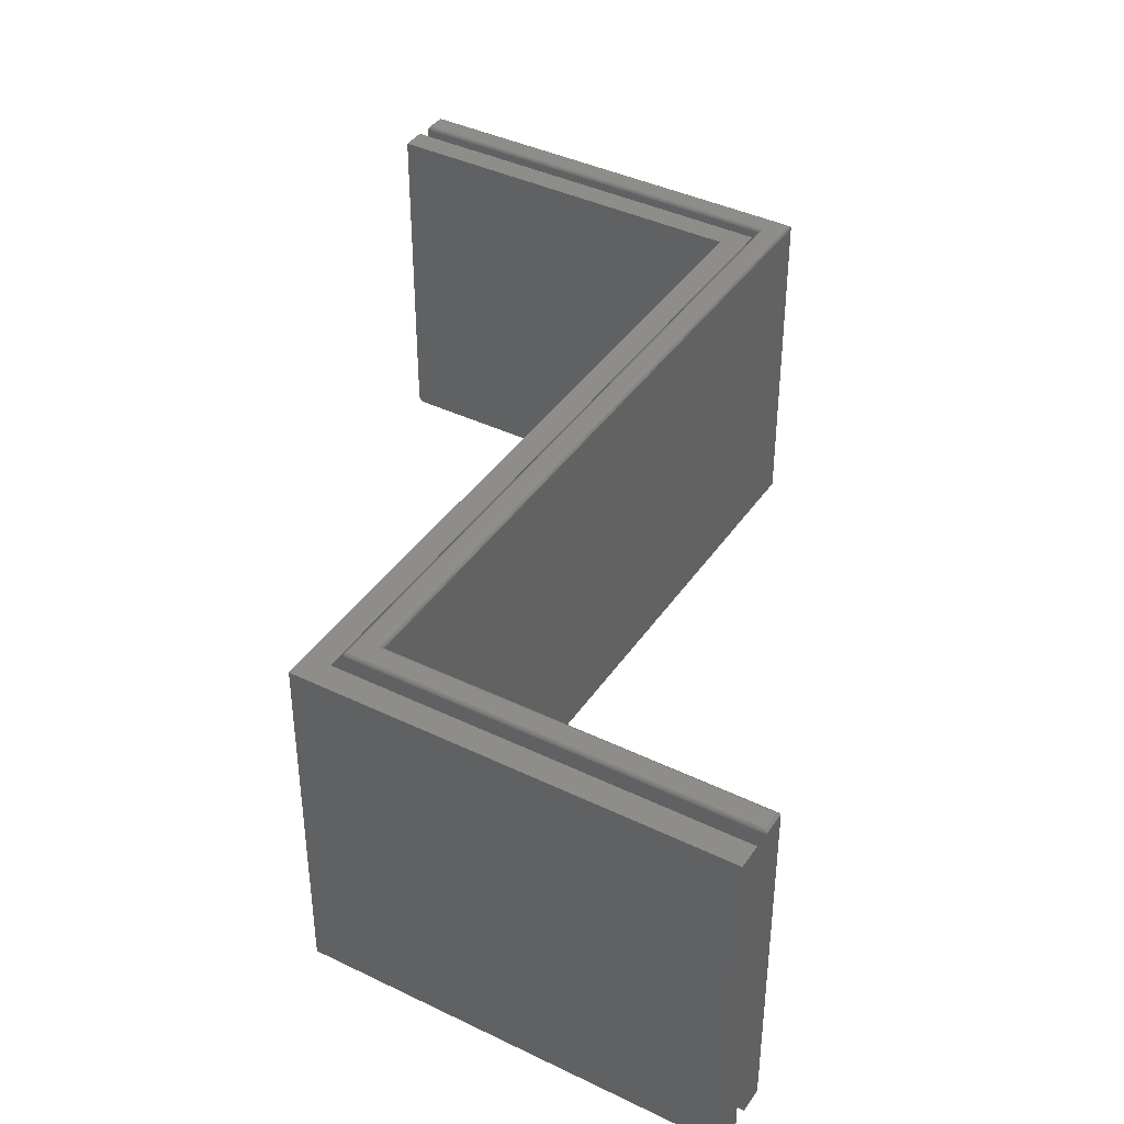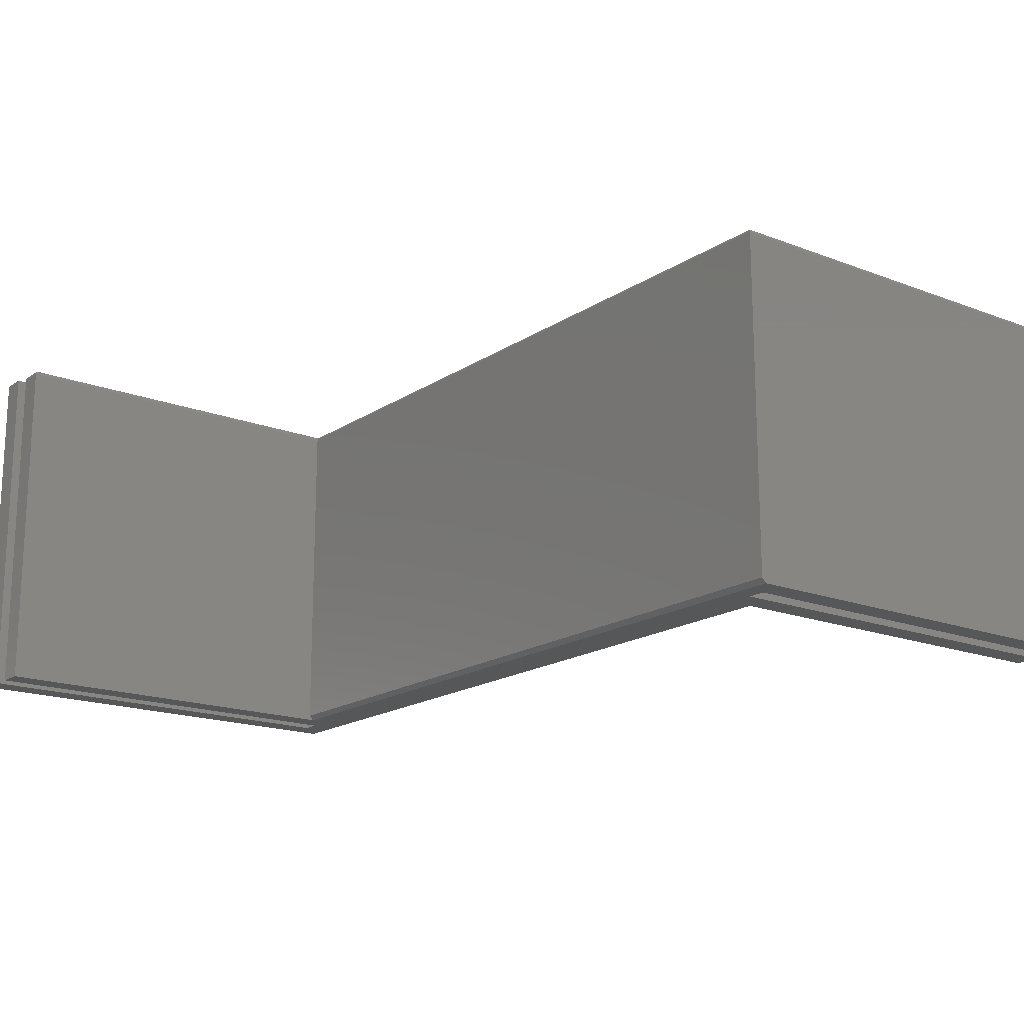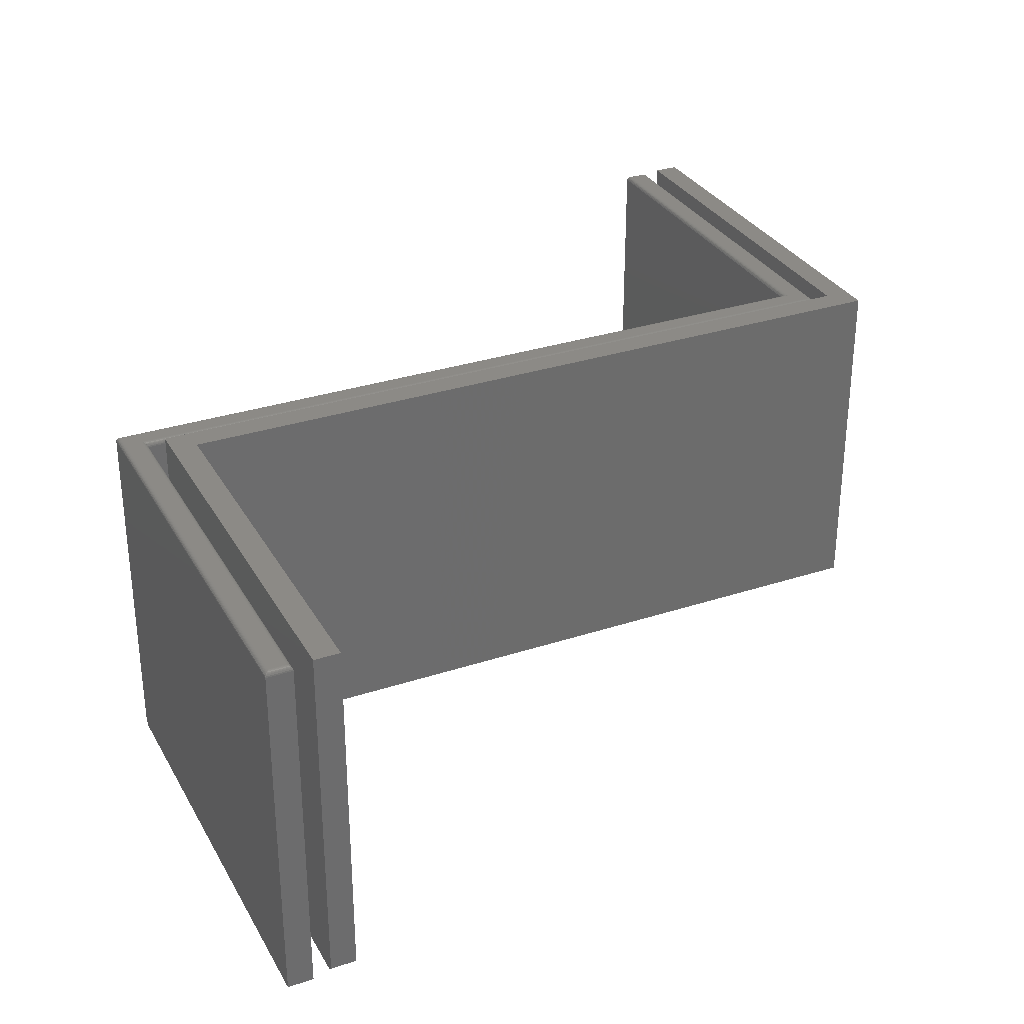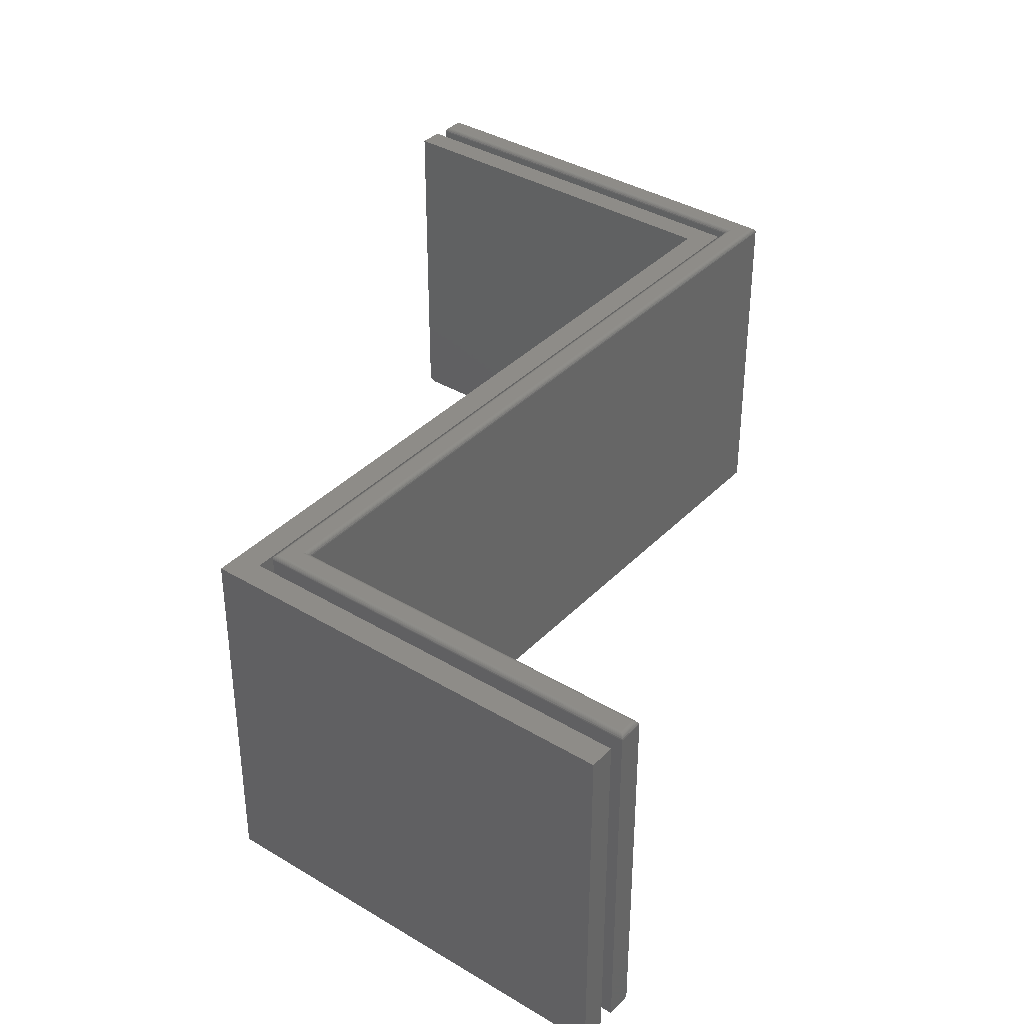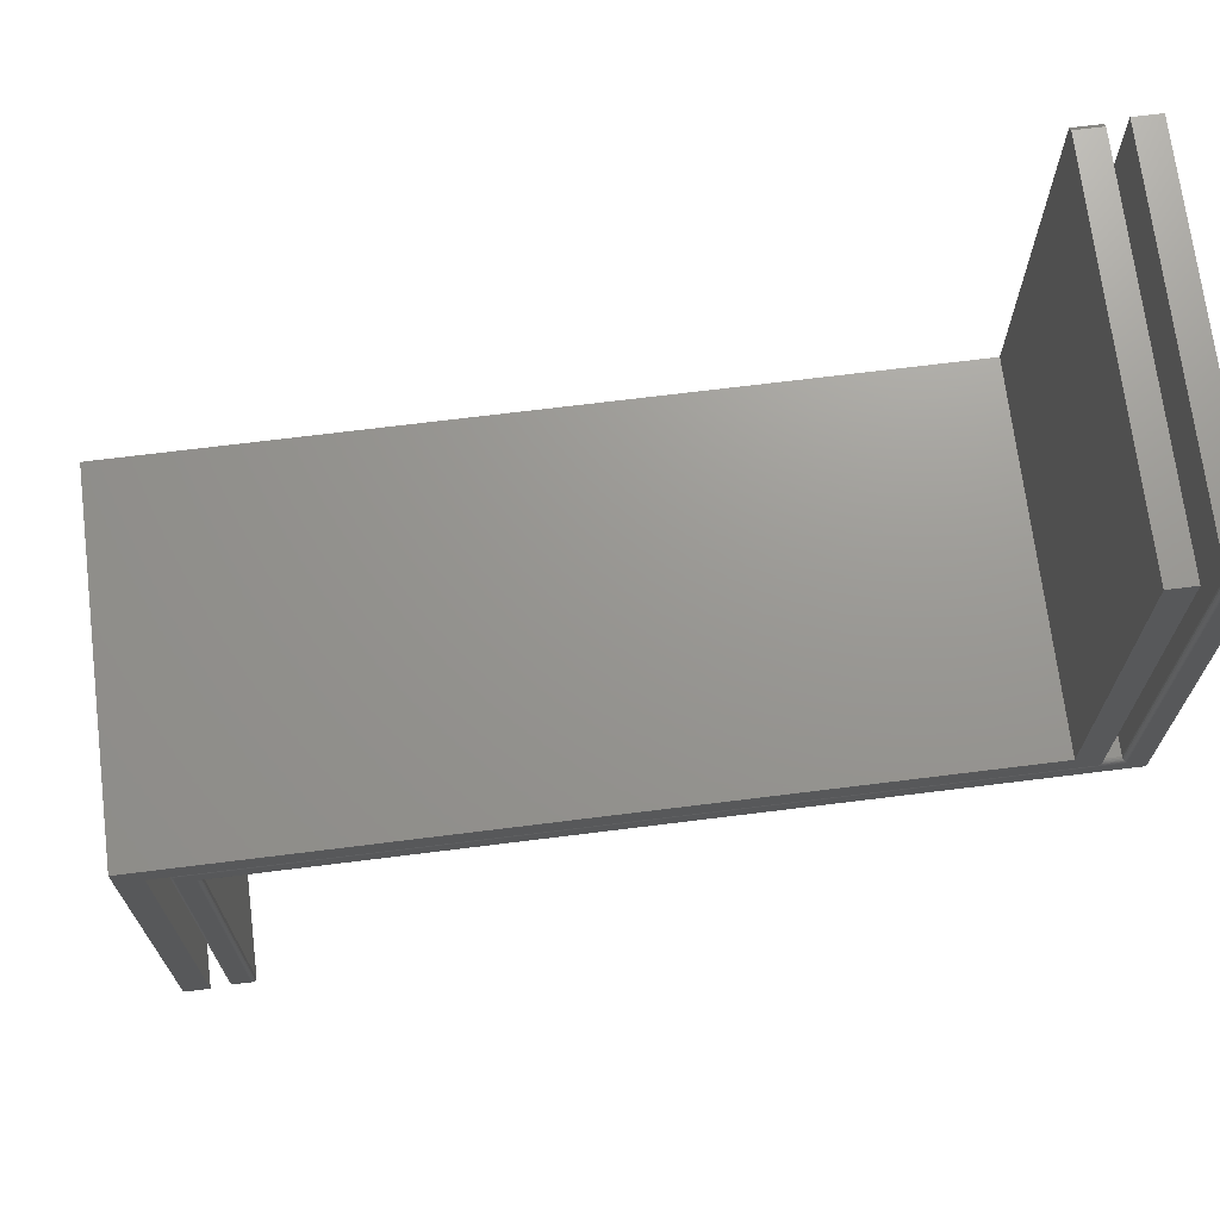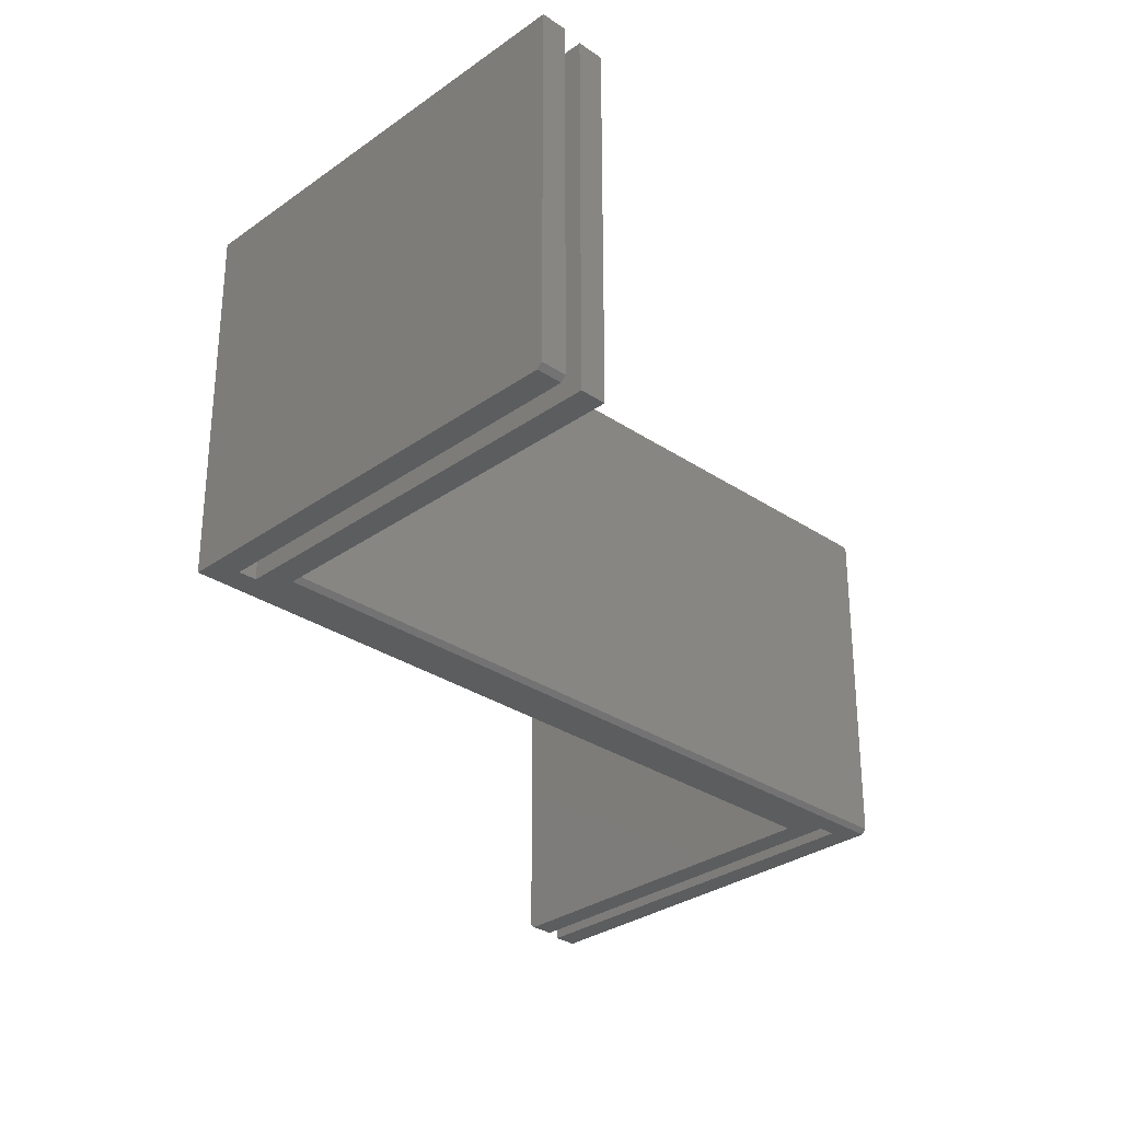
<metadata>
{"format":"stl","ext":"stl","renderer":"f3d","projection":"perspective","resolution":1024,"background":"white","views":[{"elev":40.3,"azim":120.8,"up":"+Y"},{"elev":-17.3,"azim":-127.5,"up":"+Y"},{"elev":31.4,"azim":-25.0,"up":"+Y"},{"elev":37.1,"azim":127.8,"up":"+Y"},{"elev":70.3,"azim":172.9,"up":"+Z"},{"elev":-30.5,"azim":135.8,"up":"+Y"}]}
</metadata>
<code>
# stl→obj: 108 verts, 212 faces
v -0.6387 -0.2891 0.0722
v -0.6387 -0.2891 0.7548
v -0.6797 -0.2891 0.7548
v -0.6797 -0.2891 0.03906
v 0.5762 -0.2891 0.03906
v 0.6172 -0.2891 0.07031
v 0.6465 -0.2891 0.07031
v -0.6094 -0.2891 0.0722
v -0.5684 -0.2891 0.7451
v -0.6094 -0.2891 0.7451
v -0.5684 -0.2891 0.1113
v 0.6875 -0.2891 0.1113
v 0.6875 -0.2891 -0.5771
v 0.6465 -0.2891 -0.5771
v 0.5762 -0.2891 -0.5831
v 0.6172 -0.2891 -0.5831
v -0.6094 0.2891 0.7529
v -0.6094 0.2891 0.07031
v -0.6094 0.2863 0.07031
v -0.6094 0.2852 0.07112
v -0.6094 0.284 0.07172
v -0.6094 0.2826 0.07208
v -0.6094 0.2812 0.0722
v -0.6094 -0.2812 0.7529
v -0.5684 0.2891 0.7529
v -0.5684 -0.2812 0.7529
v -0.5684 0.2891 0.1113
v 0.6875 0.2891 0.1113
v 0.6875 0.2891 -0.585
v 0.6875 -0.2812 -0.585
v 0.6465 0.2891 -0.585
v 0.6465 -0.2812 -0.585
v 0.6465 0.2891 0.07031
v 0.6172 0.2812 0.07031
v 0.6171 0.2826 0.07031
v 0.6167 0.284 0.07031
v 0.6161 0.2852 0.07031
v 0.6153 0.2864 0.07031
v 0.6172 0.2812 -0.5831
v -0.6387 0.2812 0.0722
v 0.6094 0.2891 -0.5752
v 0.6106 0.289 0.06564
v 0.6106 0.289 -0.5765
v 0.6094 0.2891 0.06439
v 0.6118 0.2887 0.06684
v 0.6118 0.2887 -0.5777
v 0.613 0.2882 0.06799
v 0.613 0.2882 -0.5788
v 0.614 0.2875 0.06905
v 0.614 0.2875 -0.5799
v 0.6158 0.2857 -0.5817
v 0.6169 0.2834 -0.5827
v 0.615 0.2867 -0.5808
v -0.6453 0.289 0.06563
v -0.6465 0.2891 0.06439
v -0.6441 0.2887 0.06684
v -0.643 0.2882 0.06799
v -0.6419 0.2875 0.06905
v -0.6409 0.2867 0.06999
v -0.6401 0.2857 0.0708
v -0.639 0.2834 0.07189
v 0.5762 0.2812 -0.5831
v -0.6797 0.2812 0.7548
v -0.6797 0.2812 0.03125
v -0.6797 -0.2812 0.03125
v 0.5762 -0.2812 0.03125
v 0.5762 0.2812 0.03125
v -0.6719 0.2891 0.747
v -0.6465 0.2891 0.747
v -0.6719 0.2891 0.03906
v 0.584 0.2891 0.03906
v 0.584 0.2891 -0.5752
v -0.6387 0.2812 0.7548
v 0.5828 0.289 -0.5765
v 0.5816 0.2887 -0.5777
v 0.5805 0.2882 -0.5788
v 0.5794 0.2875 -0.5799
v 0.5784 0.2867 -0.5808
v 0.5776 0.2857 -0.5817
v 0.5765 0.2834 -0.5827
v 0.5828 0.289 0.03782
v 0.5816 0.2887 0.03661
v 0.5805 0.2882 0.03547
v 0.5794 0.2875 0.03441
v 0.5784 0.2867 0.03346
v 0.5776 0.2857 0.03266
v 0.5765 0.2834 0.03157
v -0.6731 0.289 0.03782
v -0.6743 0.2887 0.03661
v -0.6755 0.2882 0.03547
v -0.6765 0.2875 0.03441
v -0.6775 0.2867 0.03346
v -0.6783 0.2857 0.03266
v -0.6794 0.2834 0.03157
v -0.6731 0.289 0.7482
v -0.6743 0.2887 0.7494
v -0.6755 0.2882 0.7506
v -0.6765 0.2875 0.7516
v -0.6775 0.2867 0.7526
v -0.6783 0.2857 0.7534
v -0.6794 0.2834 0.7545
v -0.6453 0.289 0.7482
v -0.6441 0.2887 0.7494
v -0.643 0.2882 0.7506
v -0.6419 0.2875 0.7516
v -0.6409 0.2867 0.7526
v -0.6401 0.2857 0.7534
v -0.639 0.2834 0.7545
f 1 2 3
f 1 3 4
f 1 4 5
f 1 5 6
f 1 6 7
f 1 7 8
f 9 10 11
f 11 10 8
f 11 8 12
f 12 8 7
f 12 7 13
f 13 7 14
f 5 15 6
f 6 15 16
f 17 18 19
f 17 19 20
f 17 20 21
f 17 21 22
f 17 22 23
f 17 23 8
f 17 8 10
f 17 10 24
f 25 17 26
f 26 17 24
f 11 27 9
f 9 27 25
f 9 25 26
f 9 26 10
f 10 26 24
f 28 12 29
f 29 12 13
f 29 13 30
f 31 29 32
f 32 29 30
f 7 33 14
f 14 33 31
f 14 31 32
f 14 32 13
f 13 32 30
f 12 28 11
f 11 28 27
f 33 7 6
f 33 6 34
f 33 34 35
f 33 35 36
f 33 36 37
f 33 37 38
f 33 38 19
f 33 19 18
f 16 39 6
f 6 39 34
f 8 23 1
f 1 23 40
f 41 42 43
f 41 44 42
f 42 45 43
f 43 45 46
f 45 47 46
f 46 47 48
f 47 49 48
f 48 49 50
f 51 37 36
f 51 36 52
f 38 37 51
f 38 51 53
f 38 53 50
f 38 50 49
f 34 39 35
f 35 39 52
f 35 52 36
f 44 54 42
f 44 55 54
f 54 56 42
f 42 56 45
f 56 57 45
f 45 57 47
f 47 57 58
f 47 58 49
f 58 59 49
f 20 60 61
f 20 61 21
f 19 38 49
f 19 49 59
f 19 59 60
f 19 60 20
f 40 23 61
f 61 23 22
f 61 22 21
f 27 17 25
f 17 27 18
f 18 27 28
f 18 28 33
f 33 28 29
f 33 29 31
f 62 39 15
f 15 39 16
f 3 63 4
f 4 63 64
f 4 64 65
f 65 64 66
f 66 64 67
f 66 67 62
f 66 62 15
f 66 15 5
f 4 65 5
f 5 65 66
f 55 68 69
f 68 55 70
f 70 55 44
f 70 44 71
f 71 44 41
f 71 41 72
f 73 63 2
f 2 63 3
f 1 40 2
f 2 40 73
f 72 43 74
f 72 41 43
f 43 46 74
f 74 46 75
f 46 48 75
f 75 48 76
f 48 50 76
f 76 50 77
f 50 53 77
f 77 53 78
f 53 51 78
f 78 51 79
f 51 52 79
f 39 62 52
f 52 62 80
f 52 80 79
f 71 74 81
f 71 72 74
f 81 74 75
f 81 75 82
f 82 75 76
f 82 76 83
f 83 76 77
f 83 77 84
f 84 77 85
f 85 77 78
f 85 78 86
f 86 78 79
f 86 79 80
f 62 67 80
f 80 67 87
f 80 87 86
f 70 81 88
f 70 71 81
f 81 82 88
f 88 82 89
f 89 82 83
f 89 83 90
f 83 84 90
f 90 84 91
f 91 84 92
f 92 84 85
f 92 85 93
f 93 85 86
f 93 86 87
f 67 64 87
f 87 64 94
f 87 94 93
f 68 88 95
f 68 70 88
f 88 89 95
f 95 89 96
f 89 90 96
f 96 90 97
f 90 91 97
f 97 91 98
f 91 92 98
f 98 92 99
f 92 93 99
f 99 93 100
f 93 94 100
f 64 63 94
f 94 63 101
f 94 101 100
f 69 95 102
f 69 68 95
f 95 96 102
f 102 96 103
f 96 97 103
f 103 97 104
f 97 98 104
f 104 98 105
f 98 99 105
f 105 99 106
f 99 100 106
f 106 100 107
f 100 101 107
f 63 73 101
f 101 73 108
f 101 108 107
f 55 102 54
f 55 69 102
f 54 102 103
f 54 103 56
f 56 103 104
f 56 104 57
f 57 104 105
f 57 105 58
f 58 105 59
f 59 105 106
f 59 106 60
f 60 106 107
f 60 107 108
f 73 40 108
f 108 40 61
f 108 61 60

</code>
